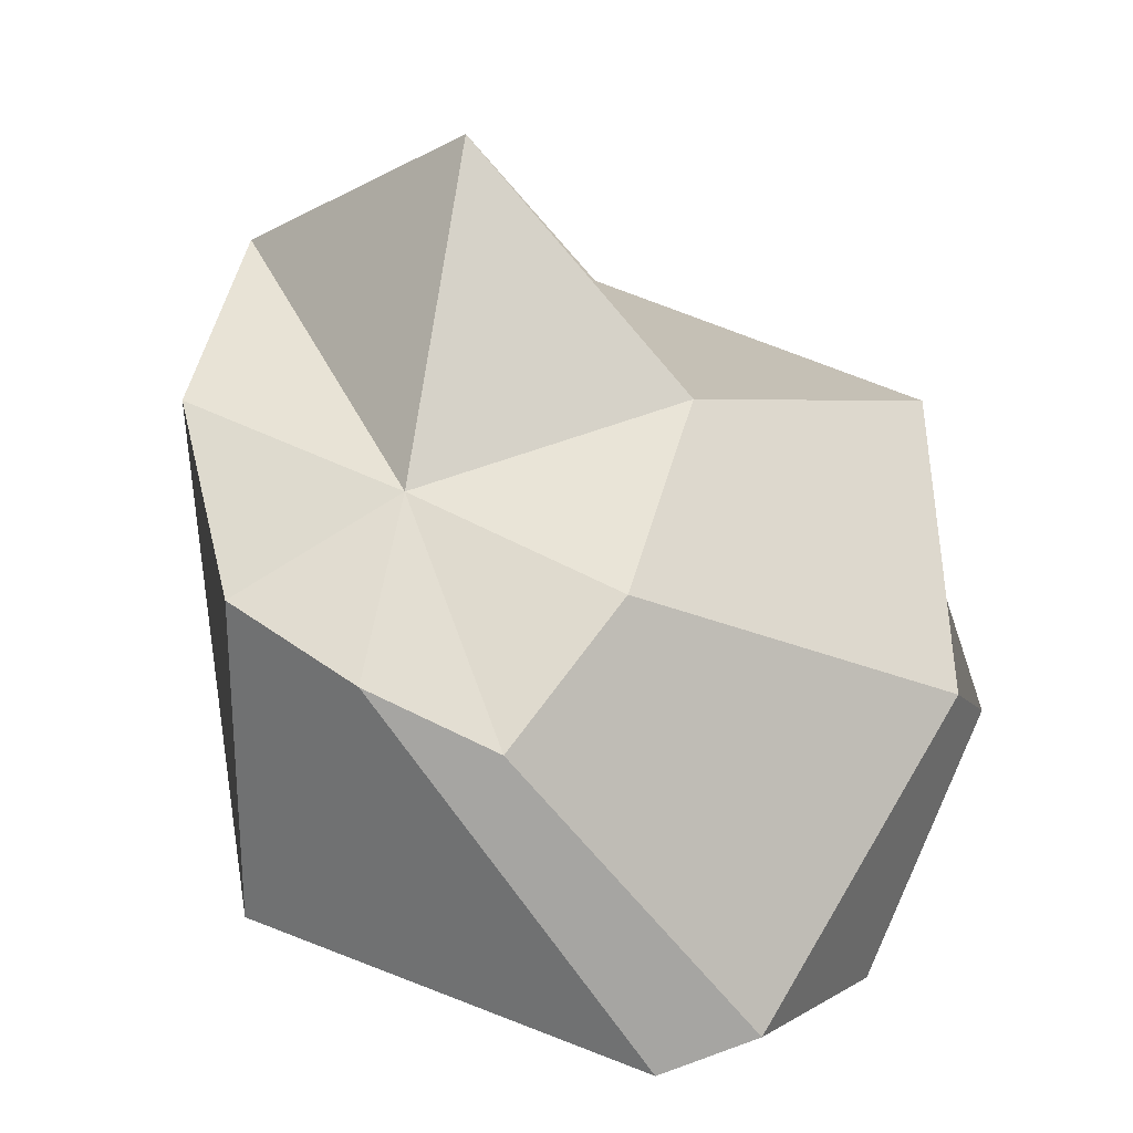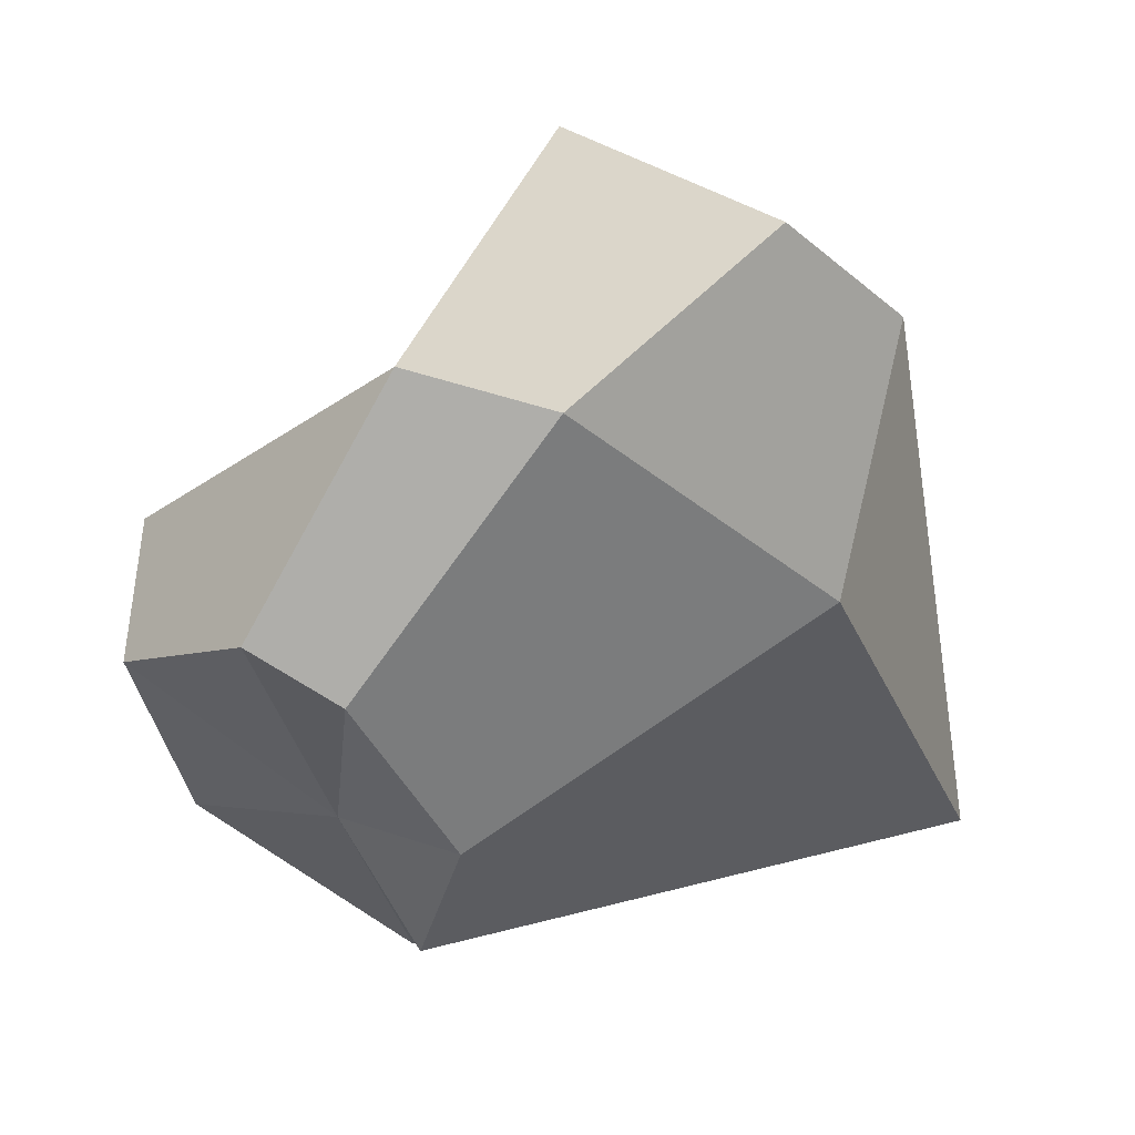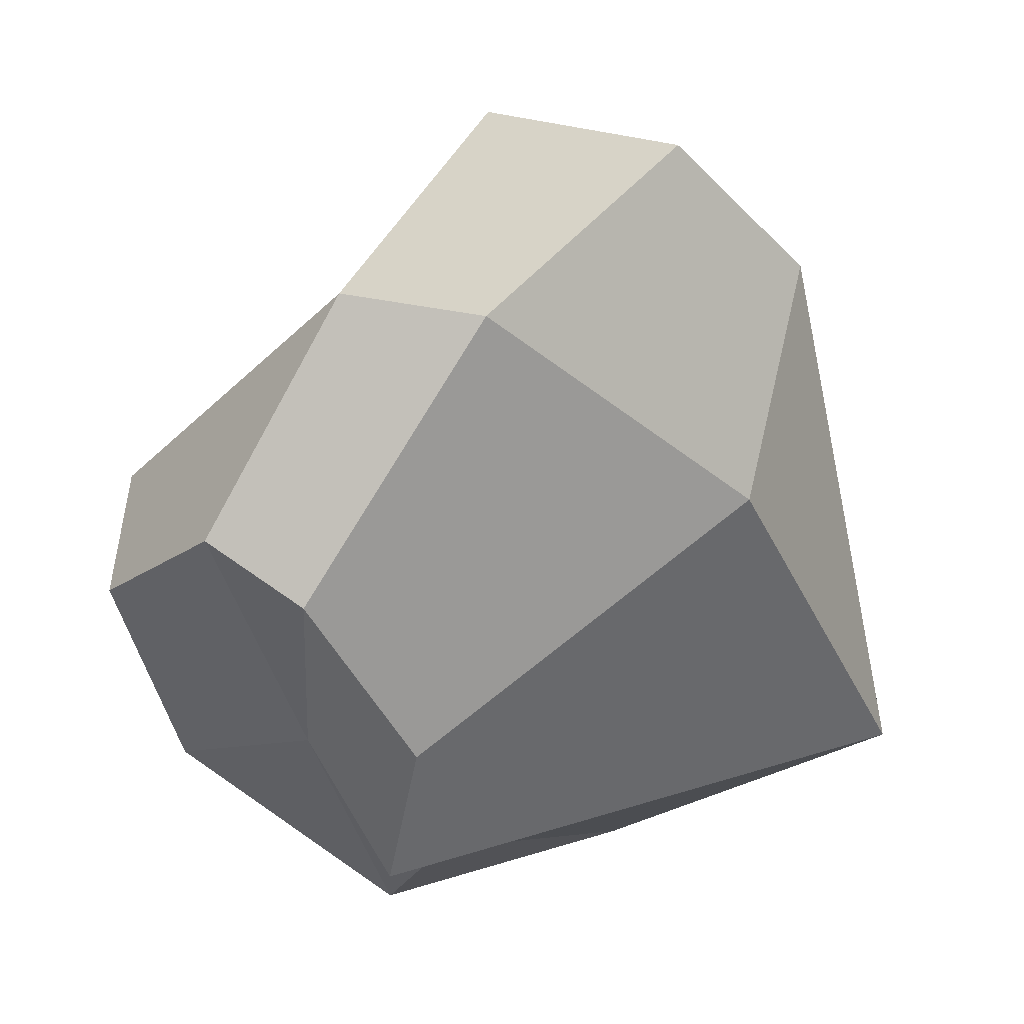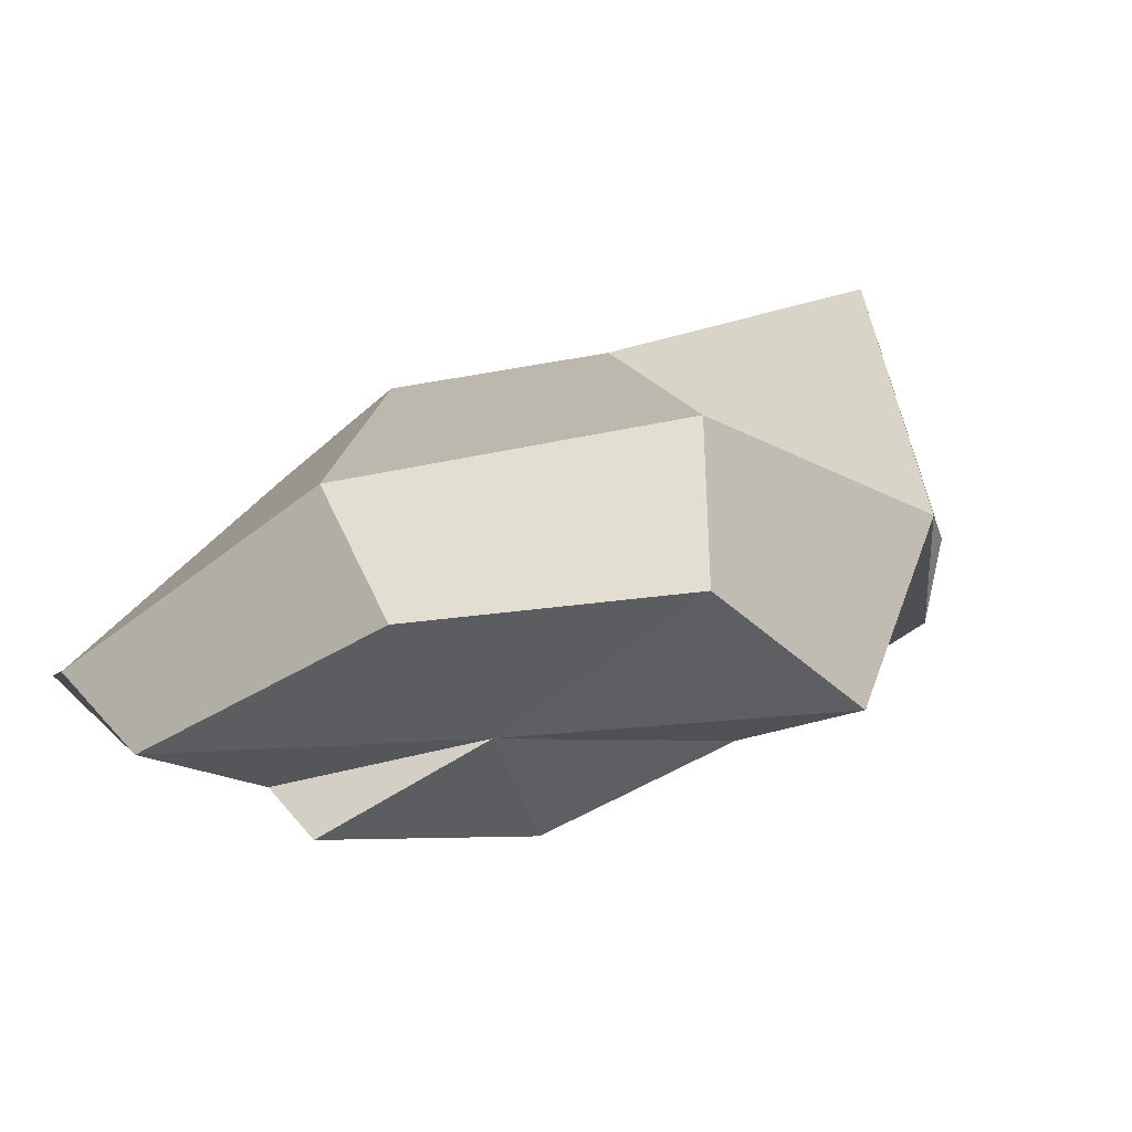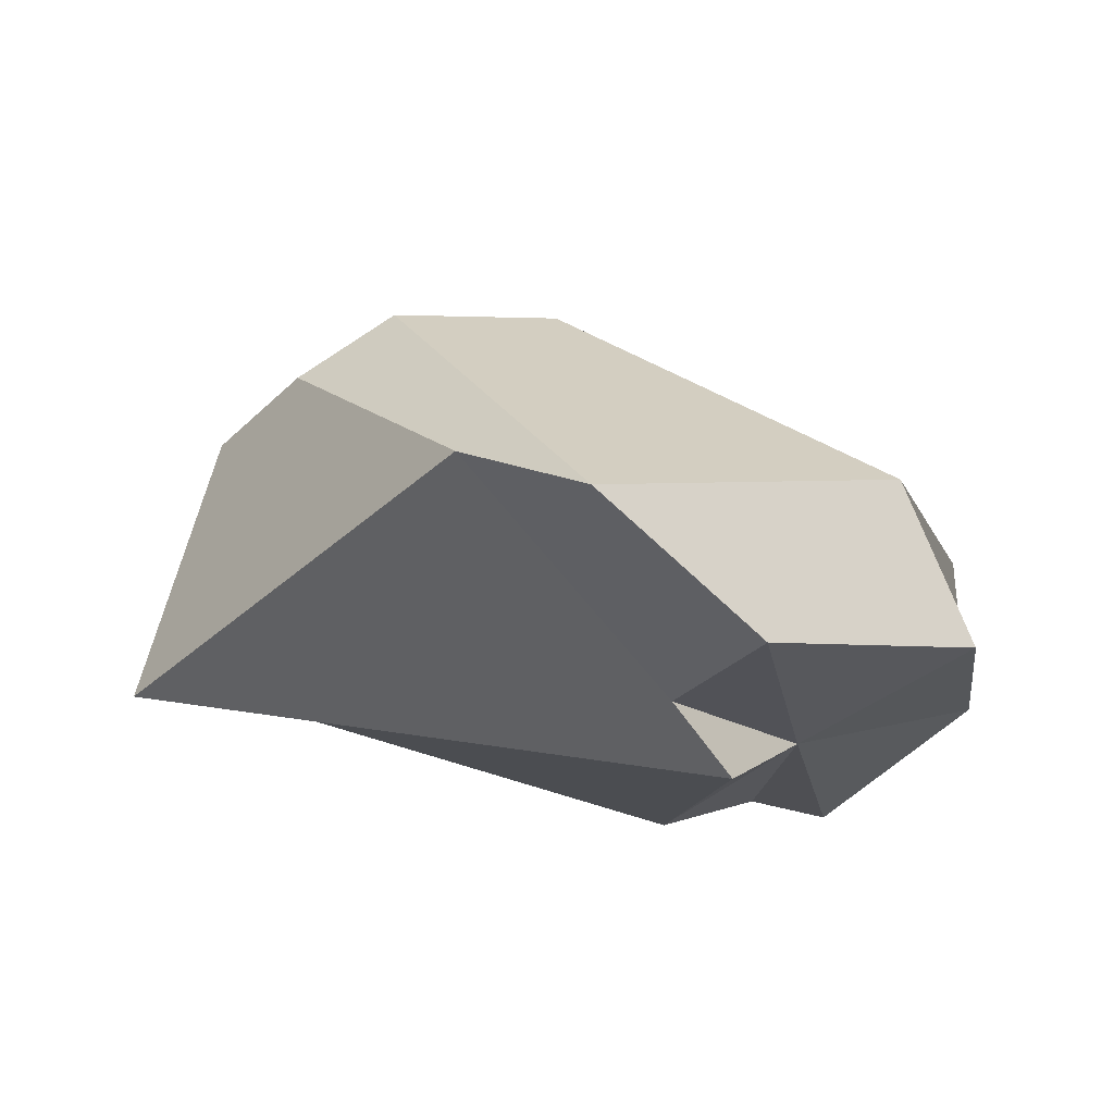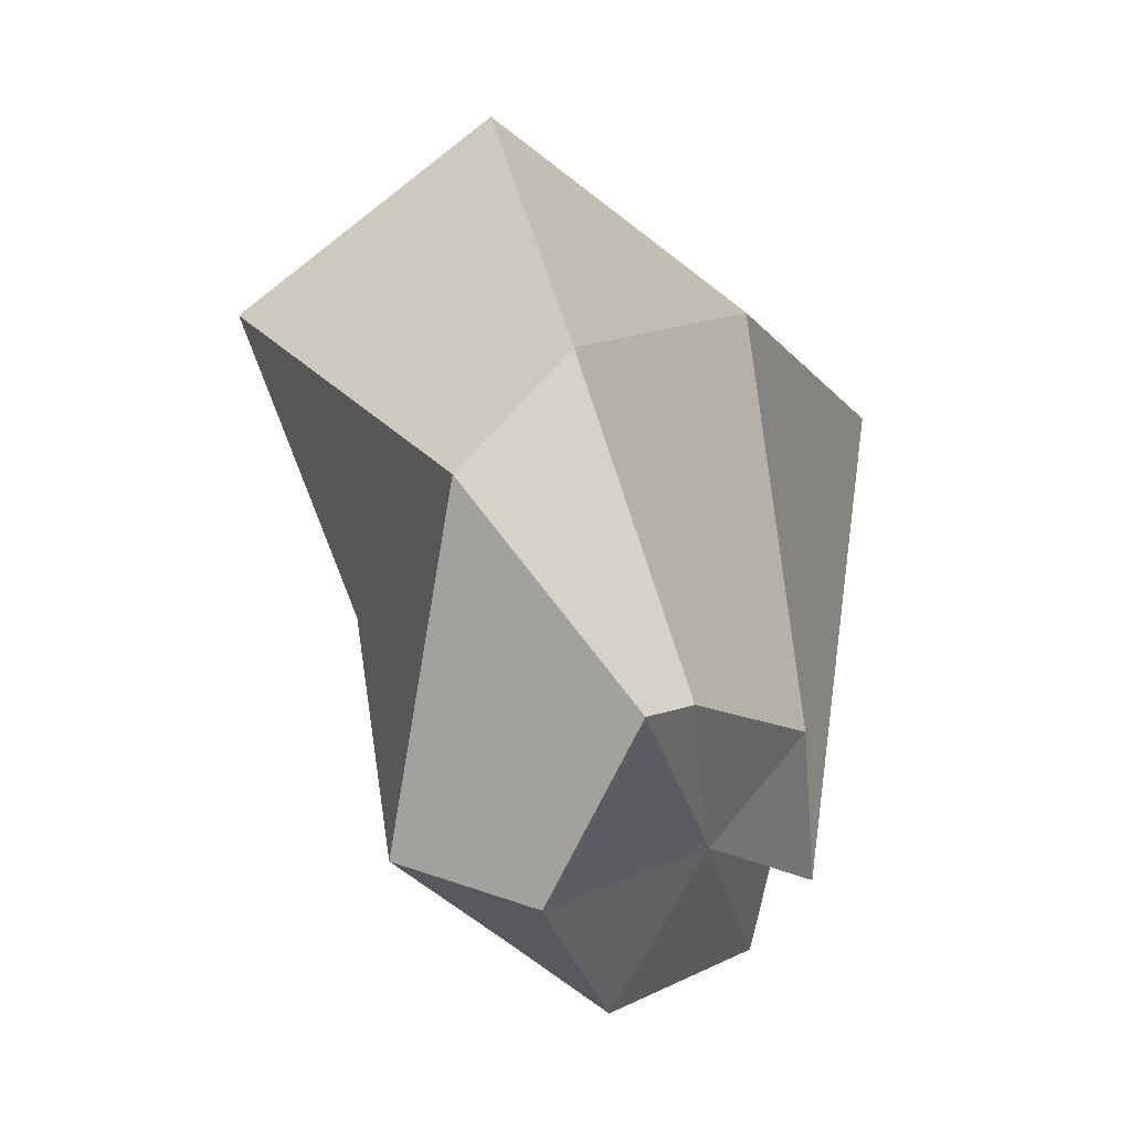
<metadata>
{"format":"obj","ext":"obj","renderer":"f3d","projection":"perspective","resolution":1024,"background":"white","views":[{"elev":53.0,"azim":-35.3,"up":"+Z"},{"elev":-28.7,"azim":164.6,"up":"+Z"},{"elev":-38.7,"azim":168.0,"up":"+Z"},{"elev":-15.9,"azim":66.8,"up":"+Z"},{"elev":-21.6,"azim":-16.7,"up":"+Z"},{"elev":39.2,"azim":110.8,"up":"+Y"}]}
</metadata>
<code>
o r_pis
v 0.000544 -0.004752 -0.002908
v -0.003457 -0.007321 -0.000482
v -0.006776 -0.000403 -0.002139
v 0.001619 -0.004341 -0.003883
v 0.001182 -0.007037 -0.00271
v -0.001581 -0.007597 -0.000865
v 0.003532 -0.002206 -0.002516
v -0.004505 -0.000978 0.003376
v -0.005267 0.001717 0.003214
v -0.003459 -0.00335 0.003526
v -0.003025 0.004059 -0.000787
v 0.001782 -0.000722 -0.003591
v -0.004022 0.004957 0.004081
v 0.005578 -0.004603 -0.001504
v 0.004174 -0.005214 0.0009
v -0.000553 -0.002473 0.004307
v 0.00416 0.001518 -0.002357
v 0.005989 0.002757 -0.002152
v 0.007397 -0.000464 -0.001022
v -0.002075 0.001401 0.003952
v 0.001989 0.006224 0.000509
v -0.000797 0.008315 0.002989
v 0.007255 -0.000478 0.001629
v 0.002631 0.000109 0.004241
v 0.004285 0.00509 0.001624
v 0.001804 0.005297 0.006458
f 1 2 3 4
f 5 6 2 1
f 7 1 4
f 7 5 1
f 2 8 9 3
f 6 10 8 2
f 4 3 11 12
f 3 9 13 11
f 7 4 12
f 14 15 6 5
f 7 14 5
f 15 16 10 6
f 7 12 17
f 7 17 18
f 7 18 19
f 7 19 14
f 20 8 10
f 20 9 8
f 20 13 9
f 20 10 16
f 12 11 21 17
f 11 13 22 21
f 20 22 13
f 19 23 15 14
f 23 24 16 15
f 20 16 24
f 17 21 25 18
f 18 25 23 19
f 20 24 26
f 20 26 22
f 21 22 26 25
f 25 26 24 23

</code>
